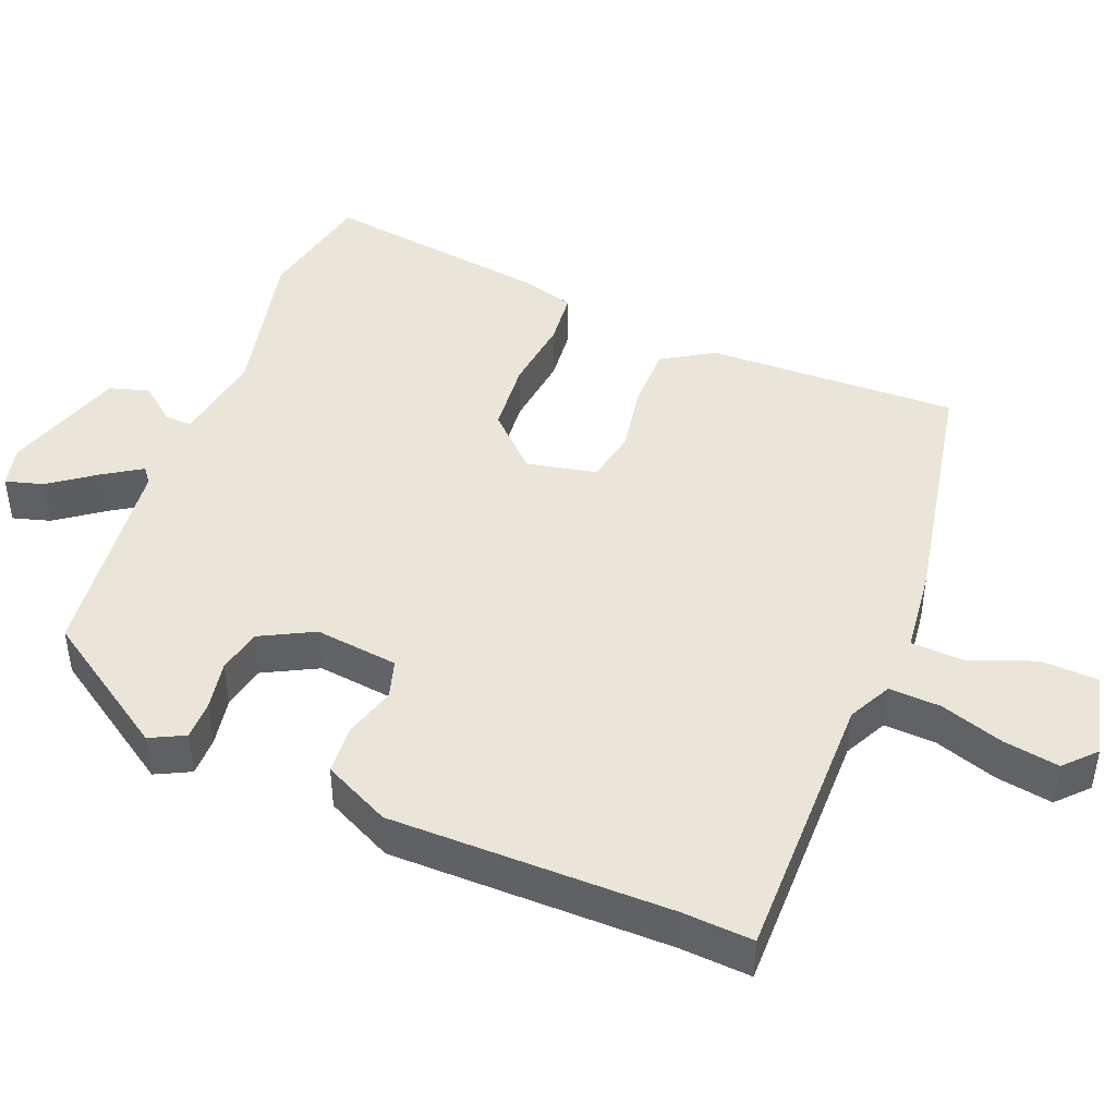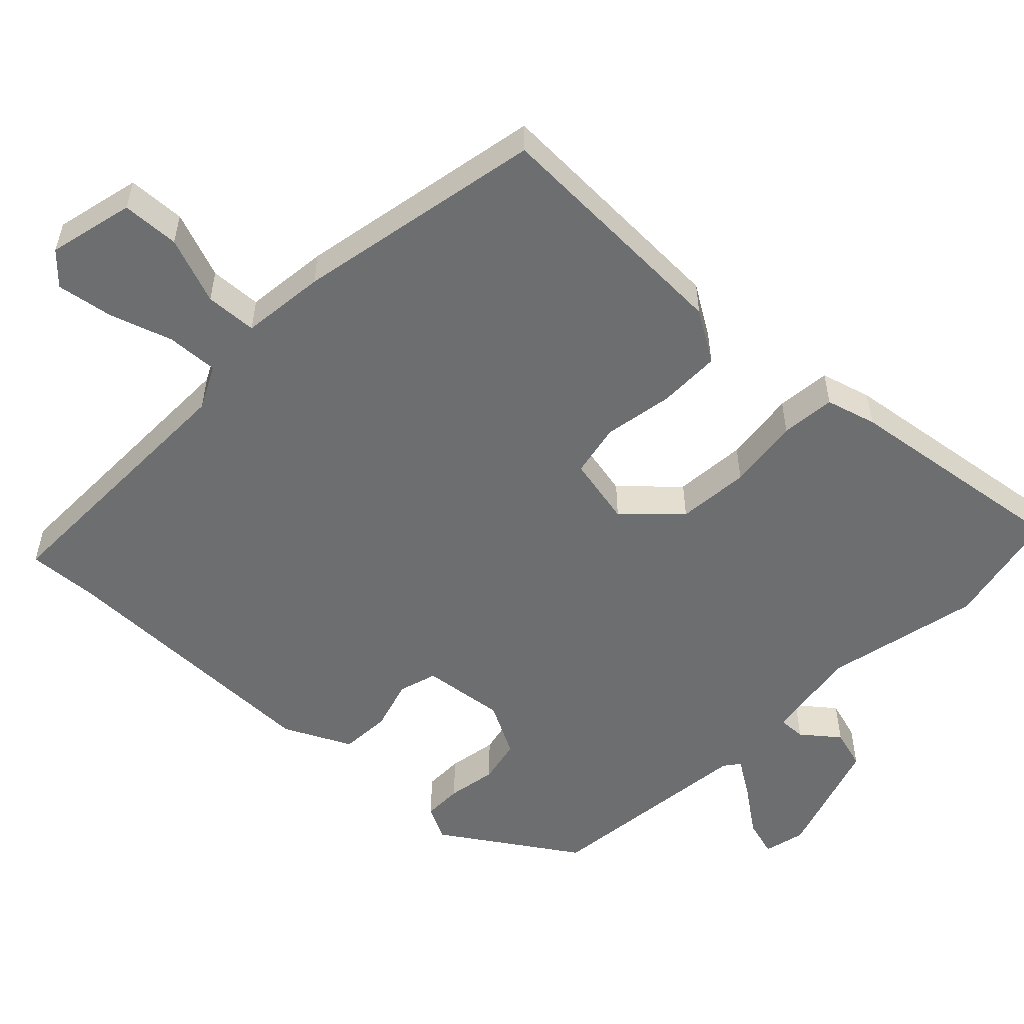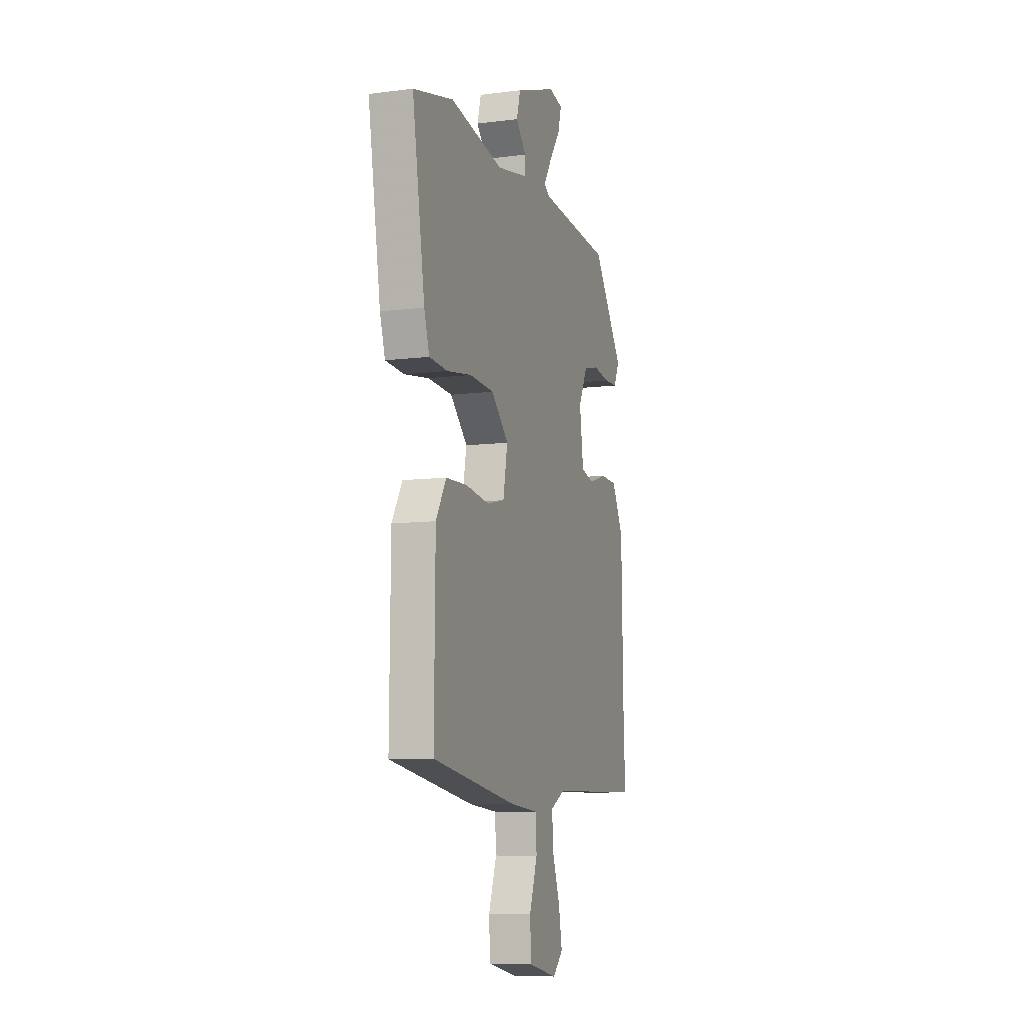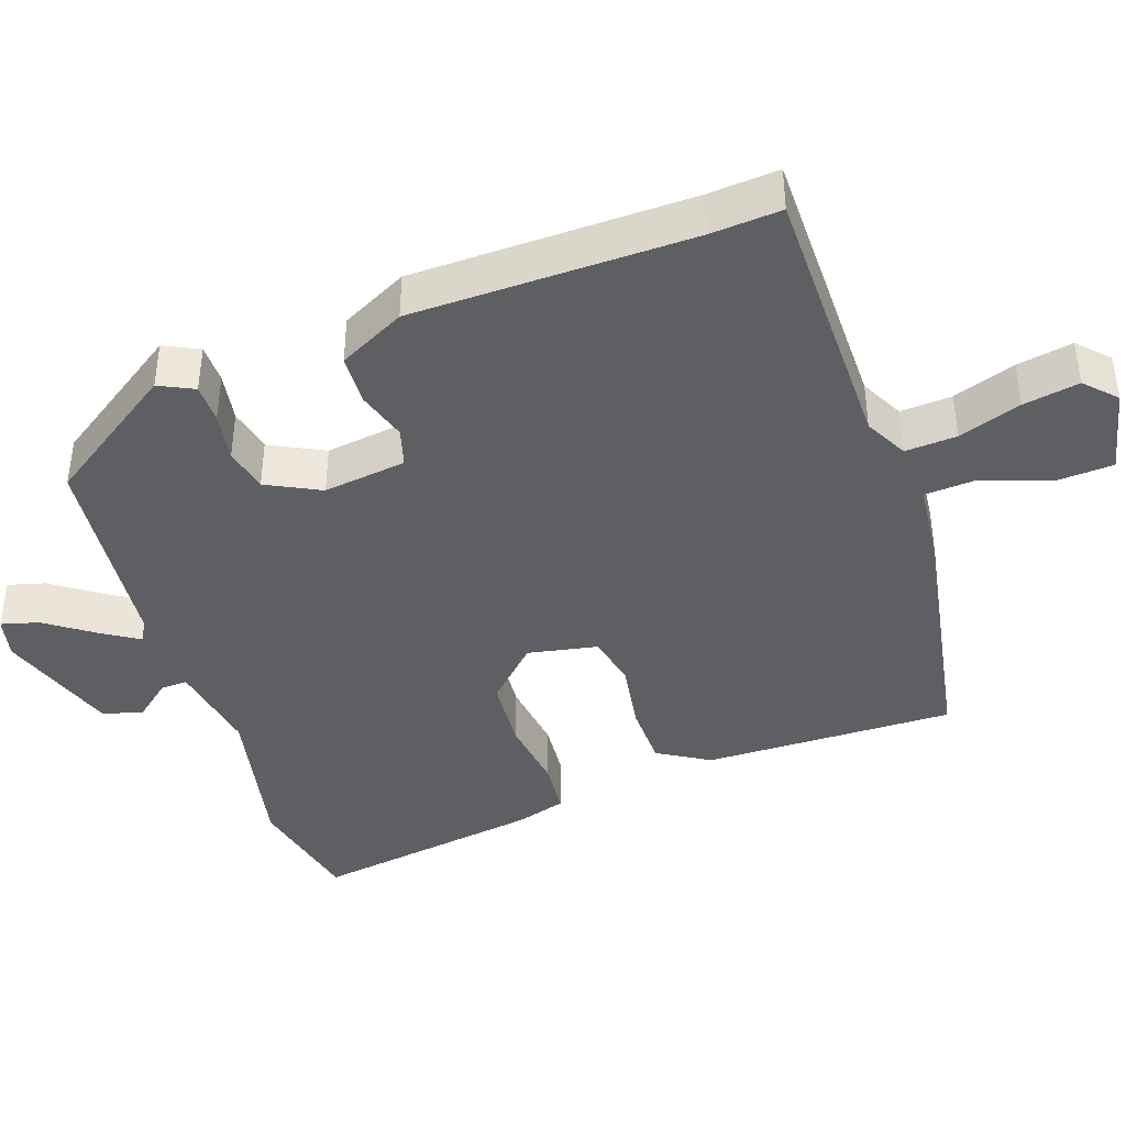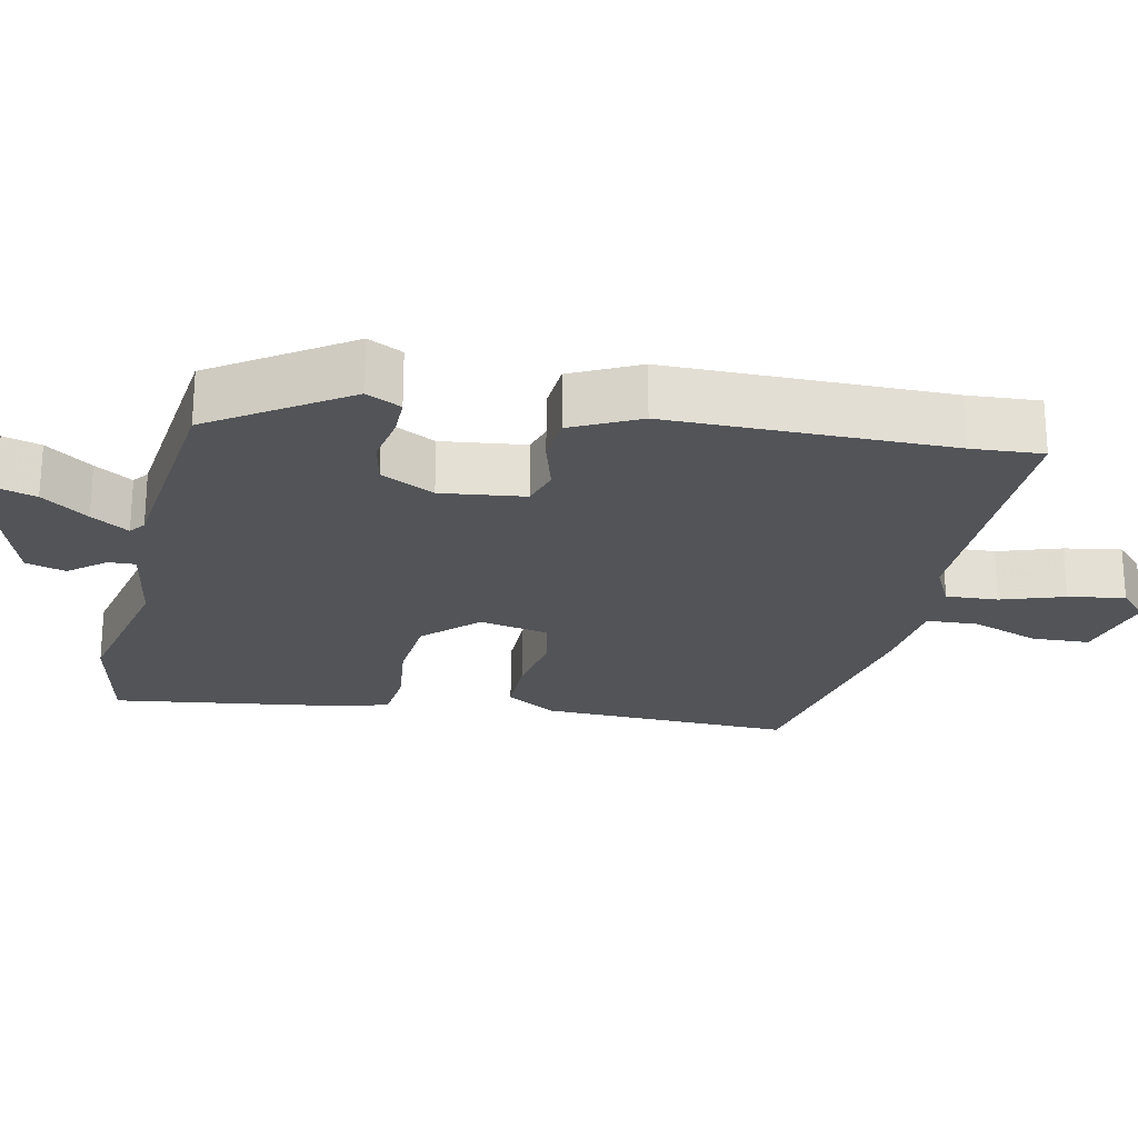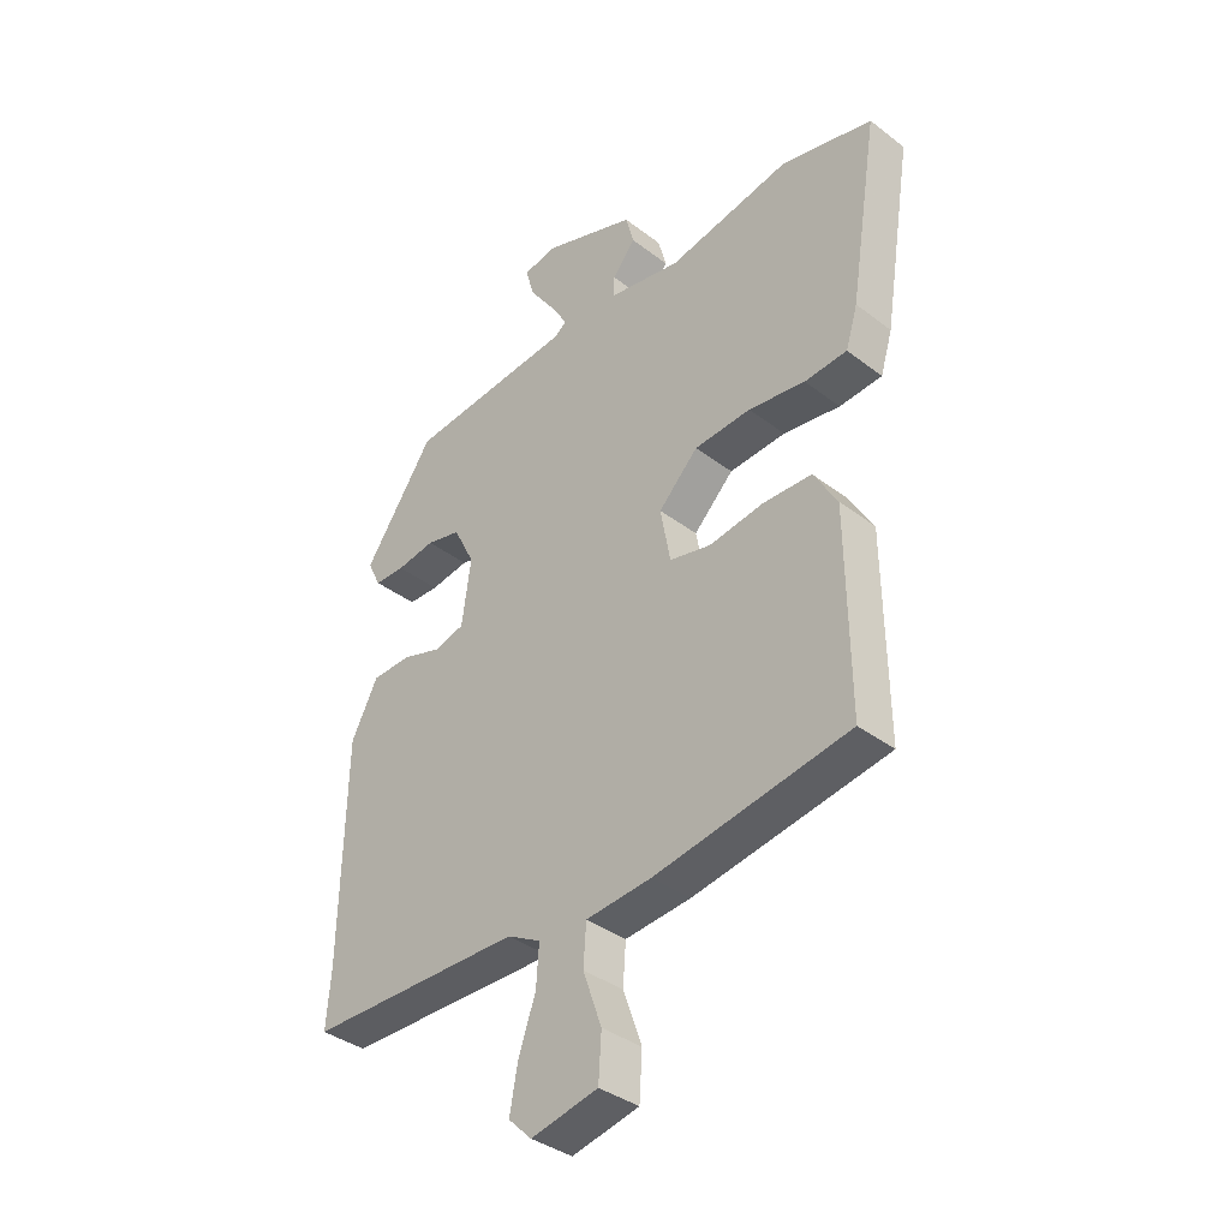
<metadata>
{"format":"obj","ext":"obj","renderer":"f3d","projection":"perspective","resolution":1024,"background":"white","views":[{"elev":45.0,"azim":110.8,"up":"+Y"},{"elev":-54.2,"azim":-135.1,"up":"+Y"},{"elev":-8.4,"azim":-70.8,"up":"+Z"},{"elev":-41.1,"azim":108.7,"up":"+Y"},{"elev":-23.3,"azim":76.9,"up":"+Y"},{"elev":-37.1,"azim":-134.5,"up":"+Z"}]}
</metadata>
<code>
v -0.579 0.07 0.482
v -0.416 0.07 0.519
v -0.2 0.07 0.475
v -0.071 0.07 0.498
v -0.073 0.07 0.535
v -0.114 0.07 0.584
v -0.099 0.07 0.639
v 0.067 0.07 0.696
v 0.124 0.07 0.683
v 0.11 0.07 0.631
v 0.065 0.07 0.567
v 0.033 0.07 0.515
v 0.055 0.07 0.499
v 0.349 0.07 0.47
v 0.473 0.07 0.29
v 0.45 0.07 0.242
v 0.396 0.07 0.241
v 0.328 0.07 0.252
v 0.267 0.07 0.238
v 0.23 0.07 0.164
v 0.246 0.07 0.05
v 0.299 0.07 0.035
v 0.369 0.07 0.057
v 0.438 0.07 0.054
v 0.485 0.07 -0.037
v 0.493 0.07 -0.421
v 0.501 0.07 -0.518
v 0.123 0.07 -0.522
v 0.064 0.07 -0.553
v 0.069 0.07 -0.624
v 0.099 0.07 -0.71
v 0.113 0.07 -0.787
v 0.072 0.07 -0.827
v -0.046 0.07 -0.801
v -0.051 0.07 -0.722
v -0.018 0.07 -0.629
v -0.023 0.07 -0.558
v -0.139 0.07 -0.547
v -0.482 0.07 -0.487
v -0.478 0.07 -0.142
v -0.436 0.07 -0.071
v -0.35 0.07 -0.069
v -0.254 0.07 -0.084
v -0.181 0.07 -0.068
v -0.163 0.07 0.028
v -0.233 0.07 0.098
v -0.333 0.07 0.105
v -0.433 0.07 0.091
v -0.508 0.07 0.097
v -0.529 0.07 0.166
v -0.579 0 0.482
v -0.416 0 0.519
v -0.2 0 0.475
v -0.071 0 0.498
v -0.073 0 0.535
v -0.114 0 0.584
v -0.099 0 0.639
v 0.067 0 0.696
v 0.124 0 0.683
v 0.11 0 0.631
v 0.065 0 0.567
v 0.033 0 0.515
v 0.055 0 0.499
v 0.349 0 0.47
v 0.473 0 0.29
v 0.45 0 0.242
v 0.396 0 0.241
v 0.328 0 0.252
v 0.267 0 0.238
v 0.23 0 0.164
v 0.246 0 0.05
v 0.299 0 0.035
v 0.369 0 0.057
v 0.438 0 0.054
v 0.485 0 -0.037
v 0.493 0 -0.421
v 0.501 0 -0.518
v 0.123 0 -0.522
v 0.064 0 -0.553
v 0.069 0 -0.624
v 0.099 0 -0.71
v 0.113 0 -0.787
v 0.072 0 -0.827
v -0.046 0 -0.801
v -0.051 0 -0.722
v -0.018 0 -0.629
v -0.023 0 -0.558
v -0.139 0 -0.547
v -0.482 0 -0.487
v -0.478 0 -0.142
v -0.436 0 -0.071
v -0.35 0 -0.069
v -0.254 0 -0.084
v -0.181 0 -0.068
v -0.163 0 0.028
v -0.233 0 0.098
v -0.333 0 0.105
v -0.433 0 0.091
v -0.508 0 0.097
v -0.529 0 0.166
f 1 2 3
f 50 1 3
f 49 50 3
f 48 49 3
f 47 48 3
f 46 47 3 4
f 45 46 4
f 44 45 4
f 41 42 43
f 40 41 43
f 39 40 43
f 38 39 43
f 37 38 43
f 37 43 44
f 34 35 36
f 33 34 36
f 32 33 36
f 31 32 36
f 30 31 36
f 29 30 36 37
f 37 44 4
f 29 37 4
f 28 29 4
f 24 25 26
f 23 24 26
f 22 23 26
f 26 27 28
f 22 26 28
f 21 22 28
f 16 17 18
f 15 16 18
f 14 15 18
f 13 14 18
f 12 13 18 19
f 9 10 11
f 8 9 11
f 7 8 11
f 6 7 11
f 5 6 11
f 5 11 12
f 4 5 12
f 28 4 12
f 21 28 12
f 20 21 12
f 12 19 20
f 53 52 51
f 53 51 100
f 53 100 99
f 53 99 98
f 53 98 97
f 54 53 97 96
f 54 96 95
f 54 95 94
f 93 92 91
f 93 91 90
f 93 90 89
f 93 89 88
f 93 88 87
f 94 93 87
f 86 85 84
f 86 84 83
f 86 83 82
f 86 82 81
f 86 81 80
f 87 86 80 79
f 54 94 87
f 54 87 79
f 54 79 78
f 76 75 74
f 76 74 73
f 76 73 72
f 78 77 76
f 78 76 72
f 78 72 71
f 68 67 66
f 68 66 65
f 68 65 64
f 68 64 63
f 69 68 63 62
f 61 60 59
f 61 59 58
f 61 58 57
f 61 57 56
f 61 56 55
f 62 61 55
f 62 55 54
f 62 54 78
f 62 78 71
f 62 71 70
f 70 69 62
f 1 51 52 2
f 2 52 53 3
f 3 53 54 4
f 4 54 55 5
f 5 55 56 6
f 6 56 57 7
f 7 57 58 8
f 8 58 59 9
f 9 59 60 10
f 10 60 61 11
f 11 61 62 12
f 12 62 63 13
f 13 63 64 14
f 14 64 65 15
f 15 65 66 16
f 16 66 67 17
f 17 67 68 18
f 18 68 69 19
f 19 69 70 20
f 20 70 71 21
f 21 71 72 22
f 22 72 73 23
f 23 73 74 24
f 24 74 75 25
f 25 75 76 26
f 26 76 77 27
f 27 77 78 28
f 28 78 79 29
f 29 79 80 30
f 30 80 81 31
f 31 81 82 32
f 32 82 83 33
f 33 83 84 34
f 34 84 85 35
f 35 85 86 36
f 36 86 87 37
f 37 87 88 38
f 38 88 89 39
f 39 89 90 40
f 40 90 91 41
f 41 91 92 42
f 42 92 93 43
f 43 93 94 44
f 44 94 95 45
f 45 95 96 46
f 46 96 97 47
f 47 97 98 48
f 48 98 99 49
f 49 99 100 50
f 50 100 51 1

</code>
